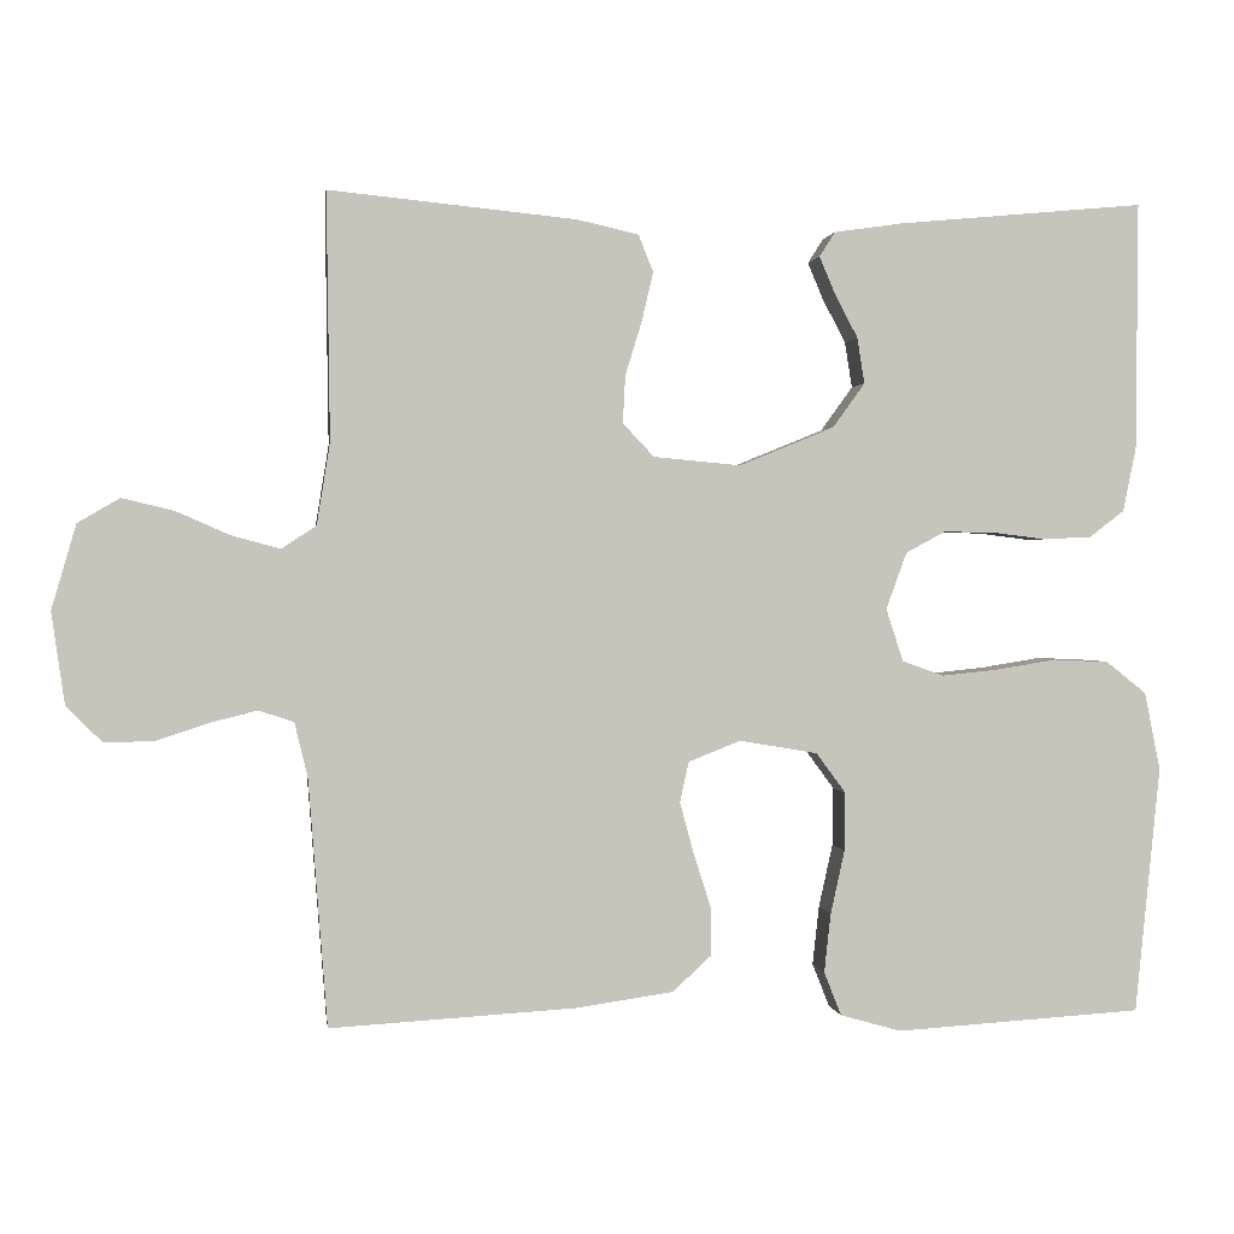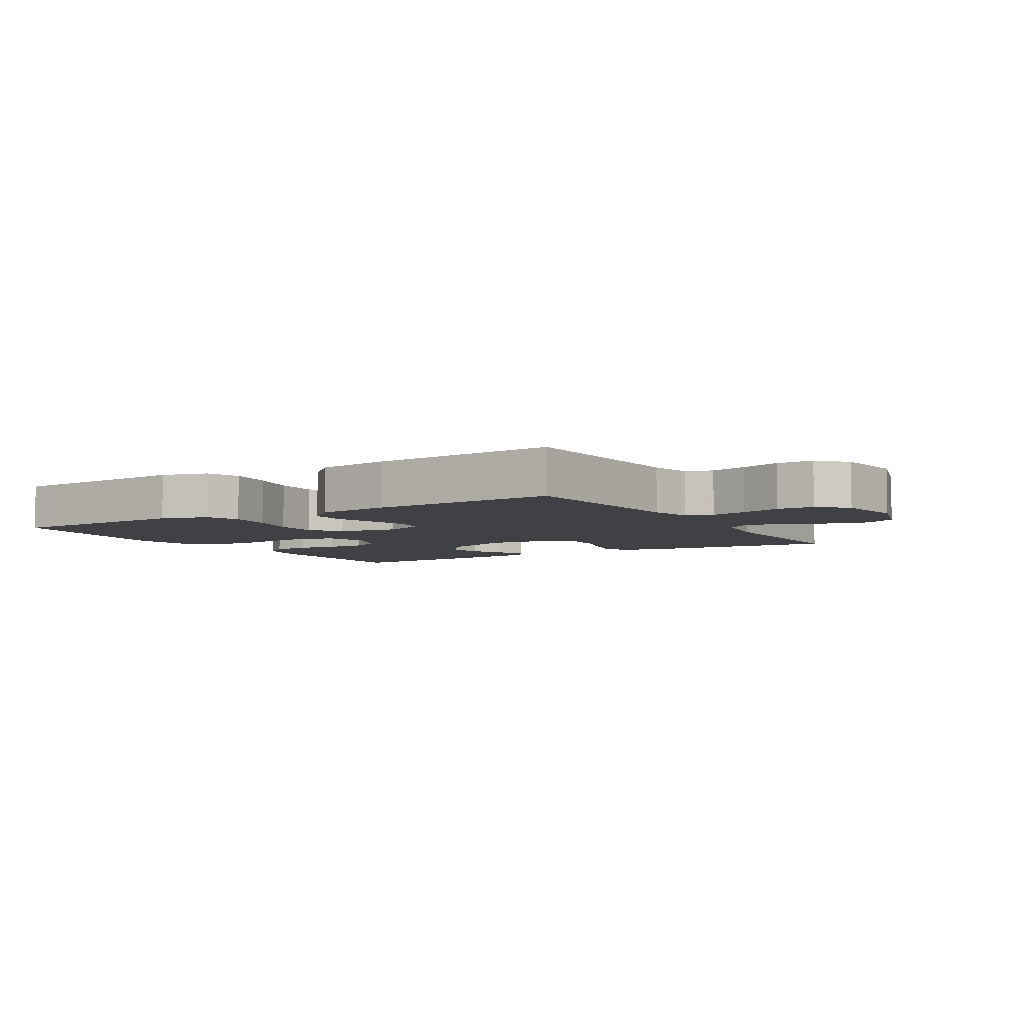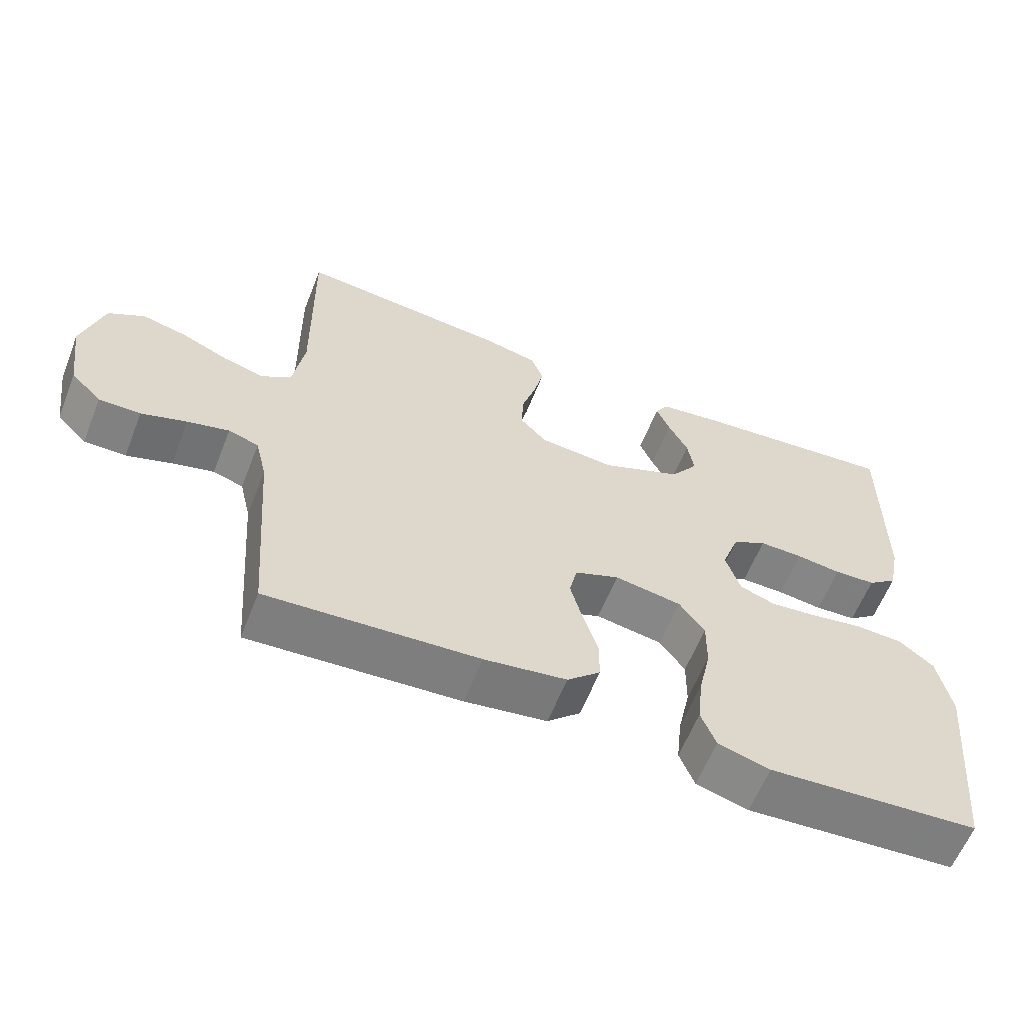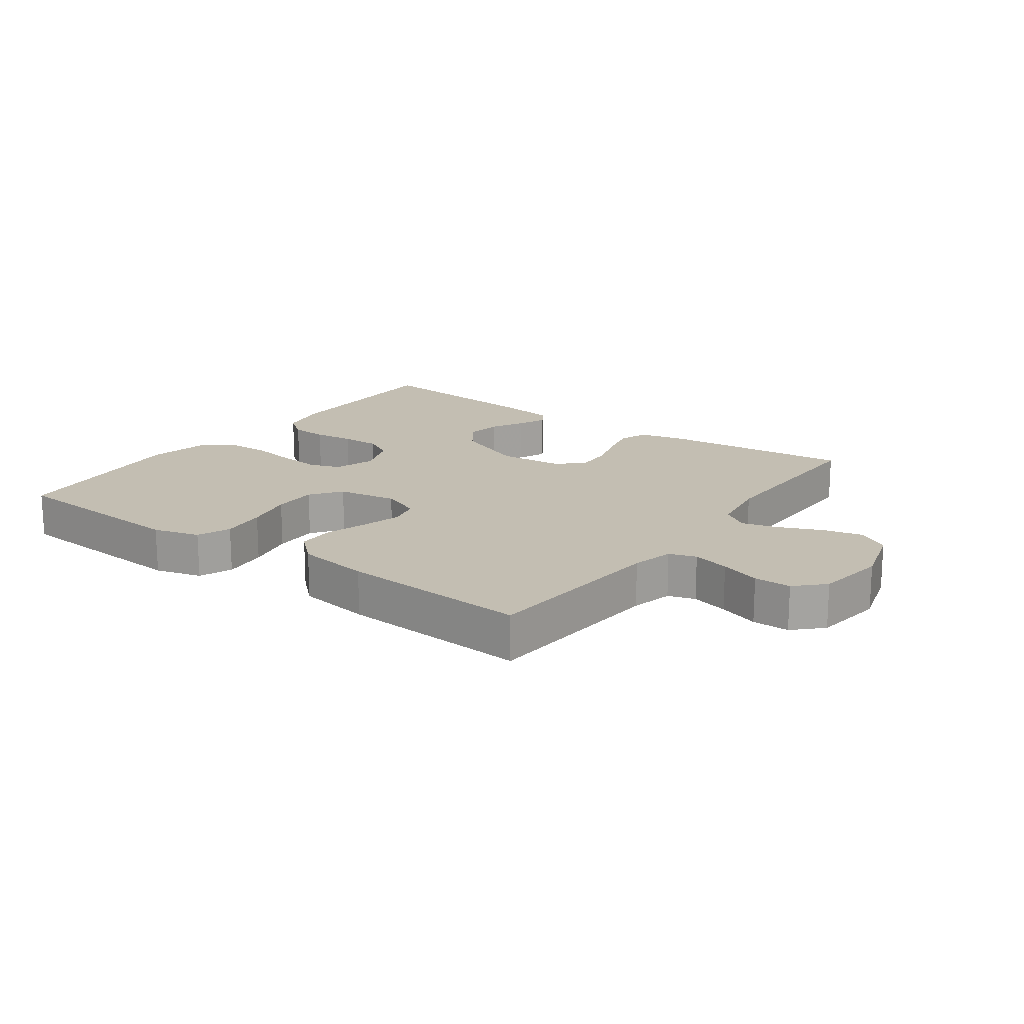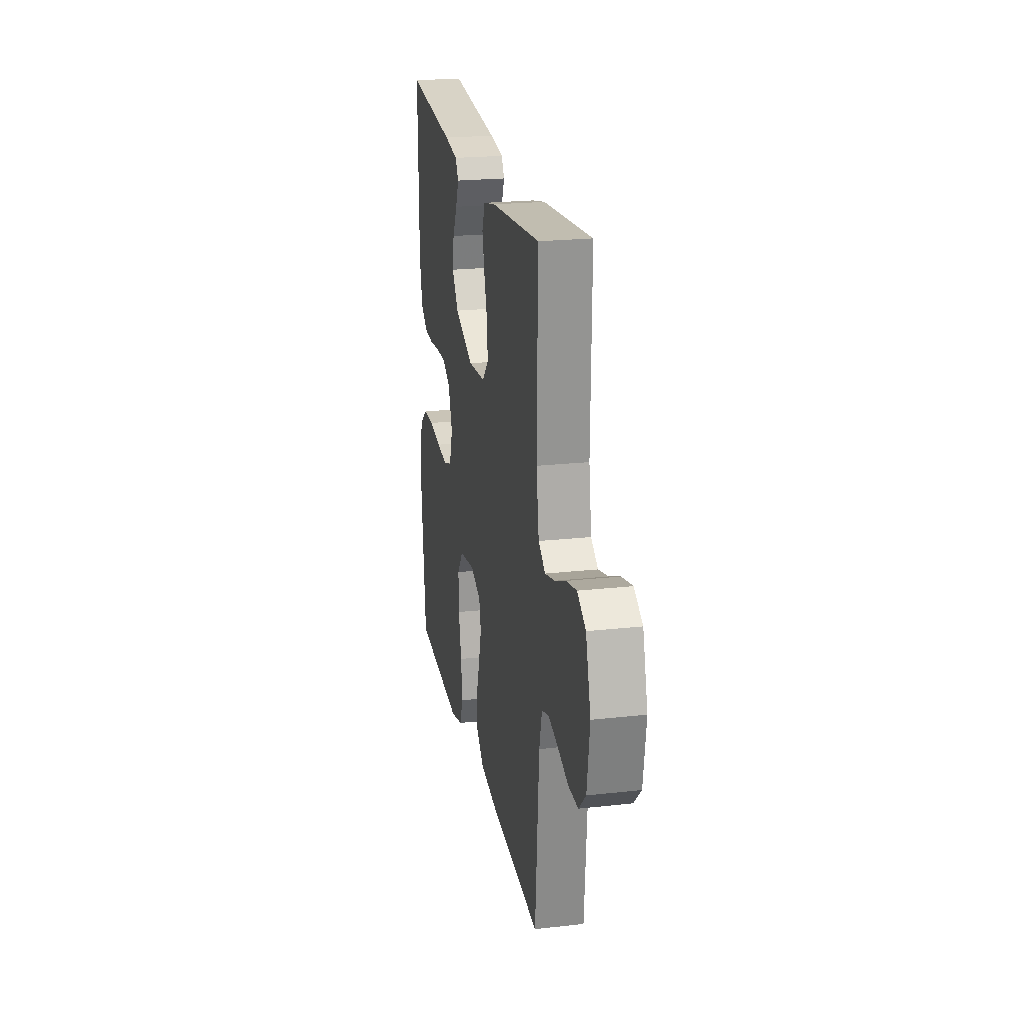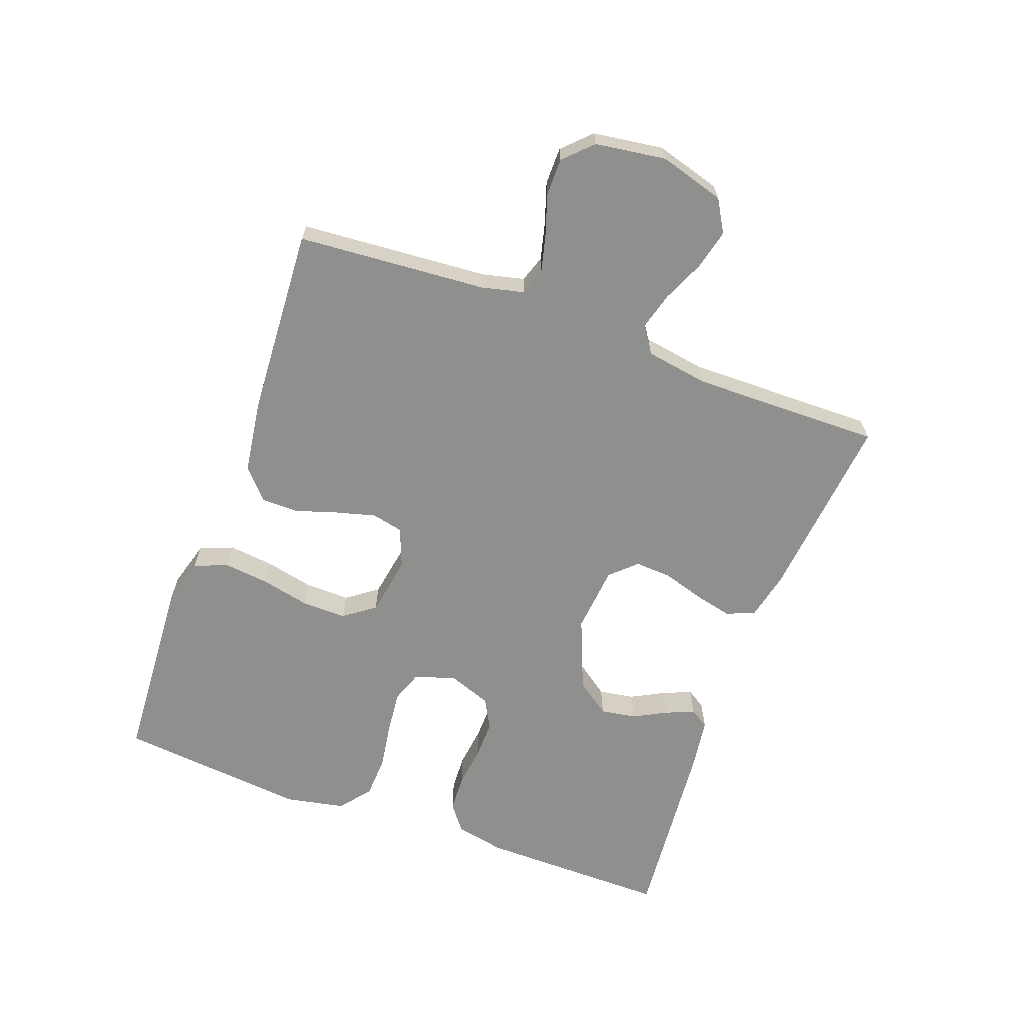
<metadata>
{"format":"obj","ext":"obj","renderer":"f3d","projection":"perspective","resolution":1024,"background":"white","views":[{"elev":1.0,"azim":-7.6,"up":"+Z"},{"elev":-5.5,"azim":-148.9,"up":"+Y"},{"elev":-60.4,"azim":-21.5,"up":"+Z"},{"elev":17.4,"azim":-144.0,"up":"+Y"},{"elev":22.5,"azim":-100.9,"up":"+Z"},{"elev":-65.1,"azim":-110.2,"up":"+Y"}]}
</metadata>
<code>
v 0.5 0.07 0.5
v 0.498 0.07 0.2
v 0.482 0.07 0.121
v 0.44 0.07 0.089
v 0.381 0.07 0.086
v 0.317 0.07 0.094
v 0.255 0.07 0.095
v 0.207 0.07 0.069
v 0.182 0.07 0
v 0.203 0.07 -0.064
v 0.253 0.07 -0.082
v 0.321 0.07 -0.075
v 0.395 0.07 -0.063
v 0.462 0.07 -0.066
v 0.511 0.07 -0.105
v 0.53 0.07 -0.2
v 0.5 0.07 -0.5
v 0.2 0.07 -0.519
v 0.126 0.07 -0.498
v 0.105 0.07 -0.445
v 0.113 0.07 -0.373
v 0.13 0.07 -0.296
v 0.131 0.07 -0.225
v 0.095 0.07 -0.176
v 0 0.07 -0.16
v -0.063 0.07 -0.185
v -0.074 0.07 -0.234
v -0.057 0.07 -0.297
v -0.036 0.07 -0.363
v -0.036 0.07 -0.422
v -0.083 0.07 -0.465
v -0.2 0.07 -0.482
v -0.5 0.07 -0.5
v -0.523 0.07 -0.2
v -0.539 0.07 -0.133
v -0.582 0.07 -0.119
v -0.641 0.07 -0.134
v -0.705 0.07 -0.155
v -0.764 0.07 -0.155
v -0.807 0.07 -0.112
v -0.823 0.07 0
v -0.793 0.07 0.103
v -0.742 0.07 0.133
v -0.679 0.07 0.118
v -0.613 0.07 0.089
v -0.554 0.07 0.073
v -0.512 0.07 0.101
v -0.496 0.07 0.2
v -0.5 0.07 0.5
v -0.2 0.07 0.47
v -0.125 0.07 0.453
v -0.107 0.07 0.408
v -0.121 0.07 0.348
v -0.141 0.07 0.283
v -0.144 0.07 0.225
v -0.106 0.07 0.185
v 0 0.07 0.175
v 0.115 0.07 0.222
v 0.154 0.07 0.276
v 0.145 0.07 0.332
v 0.117 0.07 0.385
v 0.098 0.07 0.43
v 0.117 0.07 0.46
v 0.2 0.07 0.472
v 0.5 0 0.5
v 0.498 0 0.2
v 0.482 0 0.121
v 0.44 0 0.089
v 0.381 0 0.086
v 0.317 0 0.094
v 0.255 0 0.095
v 0.207 0 0.069
v 0.182 0 0
v 0.203 0 -0.064
v 0.253 0 -0.082
v 0.321 0 -0.075
v 0.395 0 -0.063
v 0.462 0 -0.066
v 0.511 0 -0.105
v 0.53 0 -0.2
v 0.5 0 -0.5
v 0.2 0 -0.519
v 0.126 0 -0.498
v 0.105 0 -0.445
v 0.113 0 -0.373
v 0.13 0 -0.296
v 0.131 0 -0.225
v 0.095 0 -0.176
v 0 0 -0.16
v -0.063 0 -0.185
v -0.074 0 -0.234
v -0.057 0 -0.297
v -0.036 0 -0.363
v -0.036 0 -0.422
v -0.083 0 -0.465
v -0.2 0 -0.482
v -0.5 0 -0.5
v -0.523 0 -0.2
v -0.539 0 -0.133
v -0.582 0 -0.119
v -0.641 0 -0.134
v -0.705 0 -0.155
v -0.764 0 -0.155
v -0.807 0 -0.112
v -0.823 0 0
v -0.793 0 0.103
v -0.742 0 0.133
v -0.679 0 0.118
v -0.613 0 0.089
v -0.554 0 0.073
v -0.512 0 0.101
v -0.496 0 0.2
v -0.5 0 0.5
v -0.2 0 0.47
v -0.125 0 0.453
v -0.107 0 0.408
v -0.121 0 0.348
v -0.141 0 0.283
v -0.144 0 0.225
v -0.106 0 0.185
v 0 0 0.175
v 0.115 0 0.222
v 0.154 0 0.276
v 0.145 0 0.332
v 0.117 0 0.385
v 0.098 0 0.43
v 0.117 0 0.46
v 0.2 0 0.472
f 4 5 6
f 3 4 6
f 2 3 6
f 1 2 6
f 64 1 6
f 63 64 6
f 62 63 6
f 61 62 6
f 60 61 6
f 59 60 6 7
f 58 59 7 8
f 57 58 8 9
f 56 57 9 10
f 52 53 54
f 51 52 54
f 50 51 54
f 49 50 54
f 48 49 54
f 47 48 54 55
f 46 47 55 56
f 43 44 45
f 42 43 45
f 41 42 45
f 40 41 45
f 39 40 45
f 38 39 45
f 37 38 45
f 36 37 45 46
f 46 56 10
f 36 46 10
f 35 36 10
f 32 33 34
f 31 32 34
f 30 31 34
f 29 30 34
f 28 29 34
f 27 28 34 35
f 20 21 22
f 19 20 22
f 18 19 22
f 17 18 22
f 16 17 22
f 15 16 22
f 14 15 22
f 13 14 22
f 12 13 22
f 11 12 22 23
f 10 11 23 24
f 26 27 35
f 25 26 35 10
f 10 24 25
f 70 69 68
f 70 68 67
f 70 67 66
f 70 66 65
f 70 65 128
f 70 128 127
f 70 127 126
f 70 126 125
f 70 125 124
f 71 70 124 123
f 72 71 123 122
f 73 72 122 121
f 74 73 121 120
f 118 117 116
f 118 116 115
f 118 115 114
f 118 114 113
f 118 113 112
f 119 118 112 111
f 120 119 111 110
f 109 108 107
f 109 107 106
f 109 106 105
f 109 105 104
f 109 104 103
f 109 103 102
f 109 102 101
f 110 109 101 100
f 74 120 110
f 74 110 100
f 74 100 99
f 98 97 96
f 98 96 95
f 98 95 94
f 98 94 93
f 98 93 92
f 99 98 92 91
f 86 85 84
f 86 84 83
f 86 83 82
f 86 82 81
f 86 81 80
f 86 80 79
f 86 79 78
f 86 78 77
f 86 77 76
f 87 86 76 75
f 88 87 75 74
f 99 91 90
f 74 99 90 89
f 89 88 74
f 1 65 66 2
f 2 66 67 3
f 3 67 68 4
f 4 68 69 5
f 5 69 70 6
f 6 70 71 7
f 7 71 72 8
f 8 72 73 9
f 9 73 74 10
f 10 74 75 11
f 11 75 76 12
f 12 76 77 13
f 13 77 78 14
f 14 78 79 15
f 15 79 80 16
f 16 80 81 17
f 17 81 82 18
f 18 82 83 19
f 19 83 84 20
f 20 84 85 21
f 21 85 86 22
f 22 86 87 23
f 23 87 88 24
f 24 88 89 25
f 25 89 90 26
f 26 90 91 27
f 27 91 92 28
f 28 92 93 29
f 29 93 94 30
f 30 94 95 31
f 31 95 96 32
f 32 96 97 33
f 33 97 98 34
f 34 98 99 35
f 35 99 100 36
f 36 100 101 37
f 37 101 102 38
f 38 102 103 39
f 39 103 104 40
f 40 104 105 41
f 41 105 106 42
f 42 106 107 43
f 43 107 108 44
f 44 108 109 45
f 45 109 110 46
f 46 110 111 47
f 47 111 112 48
f 48 112 113 49
f 49 113 114 50
f 50 114 115 51
f 51 115 116 52
f 52 116 117 53
f 53 117 118 54
f 54 118 119 55
f 55 119 120 56
f 56 120 121 57
f 57 121 122 58
f 58 122 123 59
f 59 123 124 60
f 60 124 125 61
f 61 125 126 62
f 62 126 127 63
f 63 127 128 64
f 64 128 65 1

</code>
